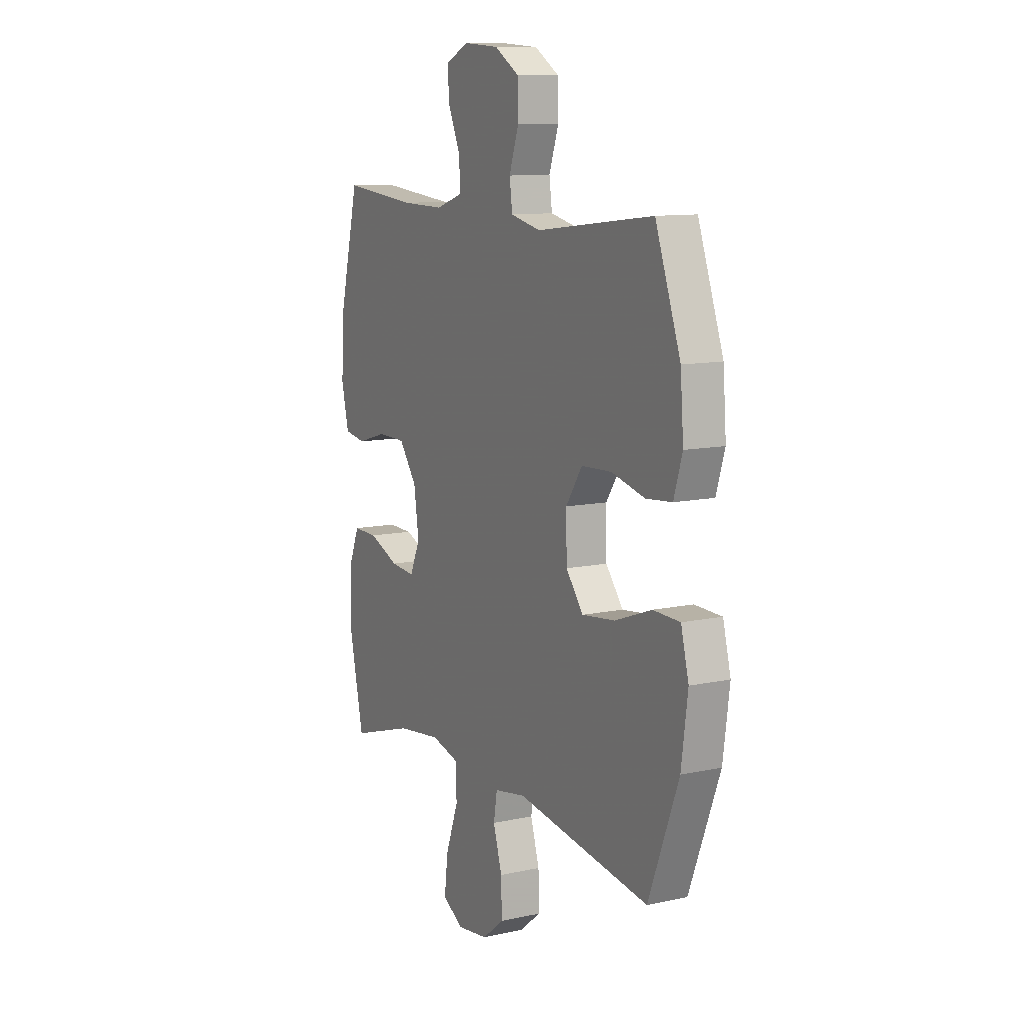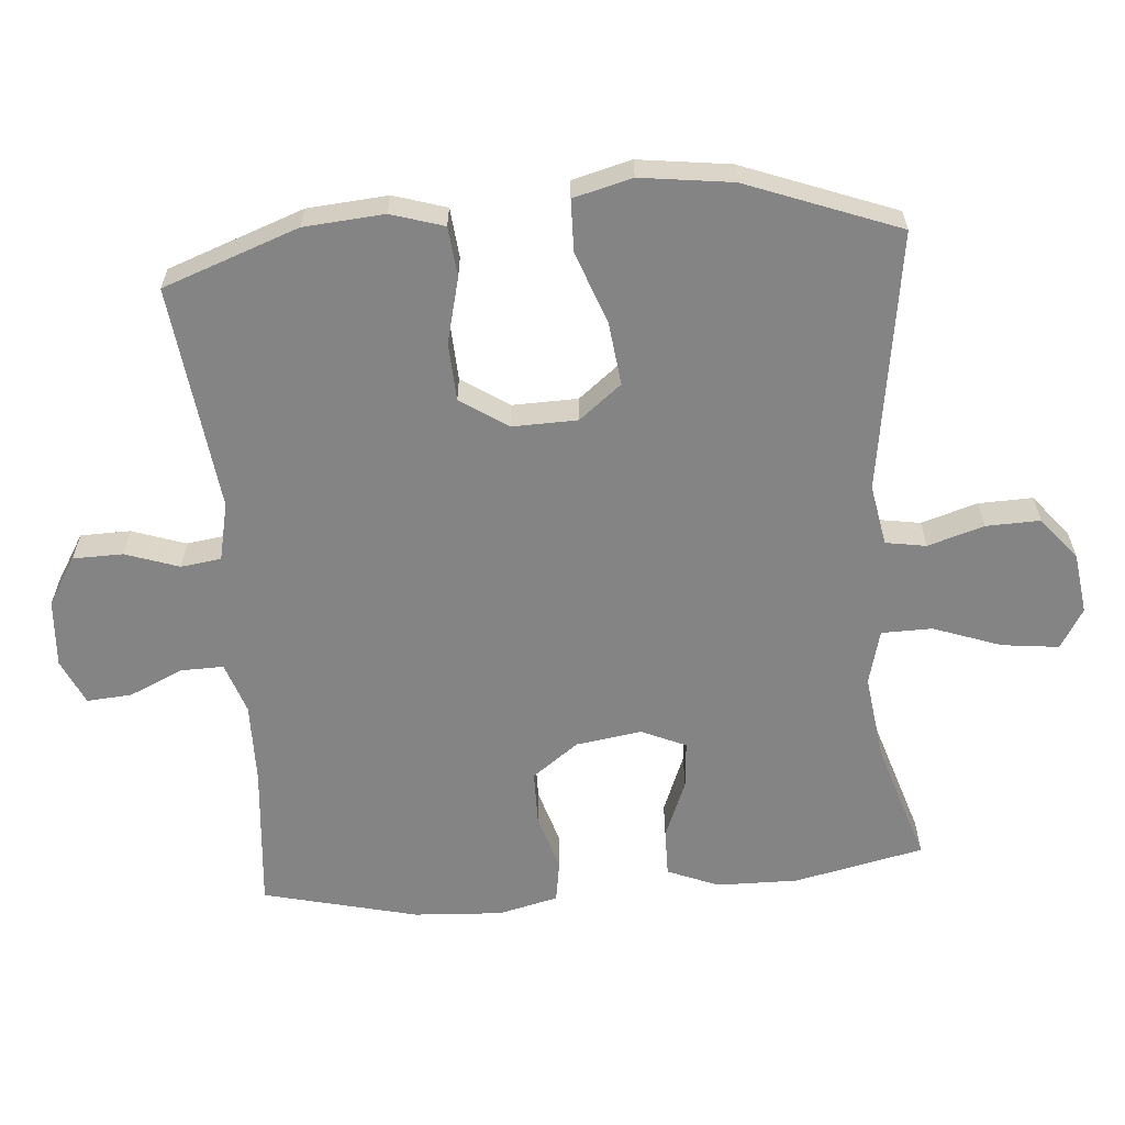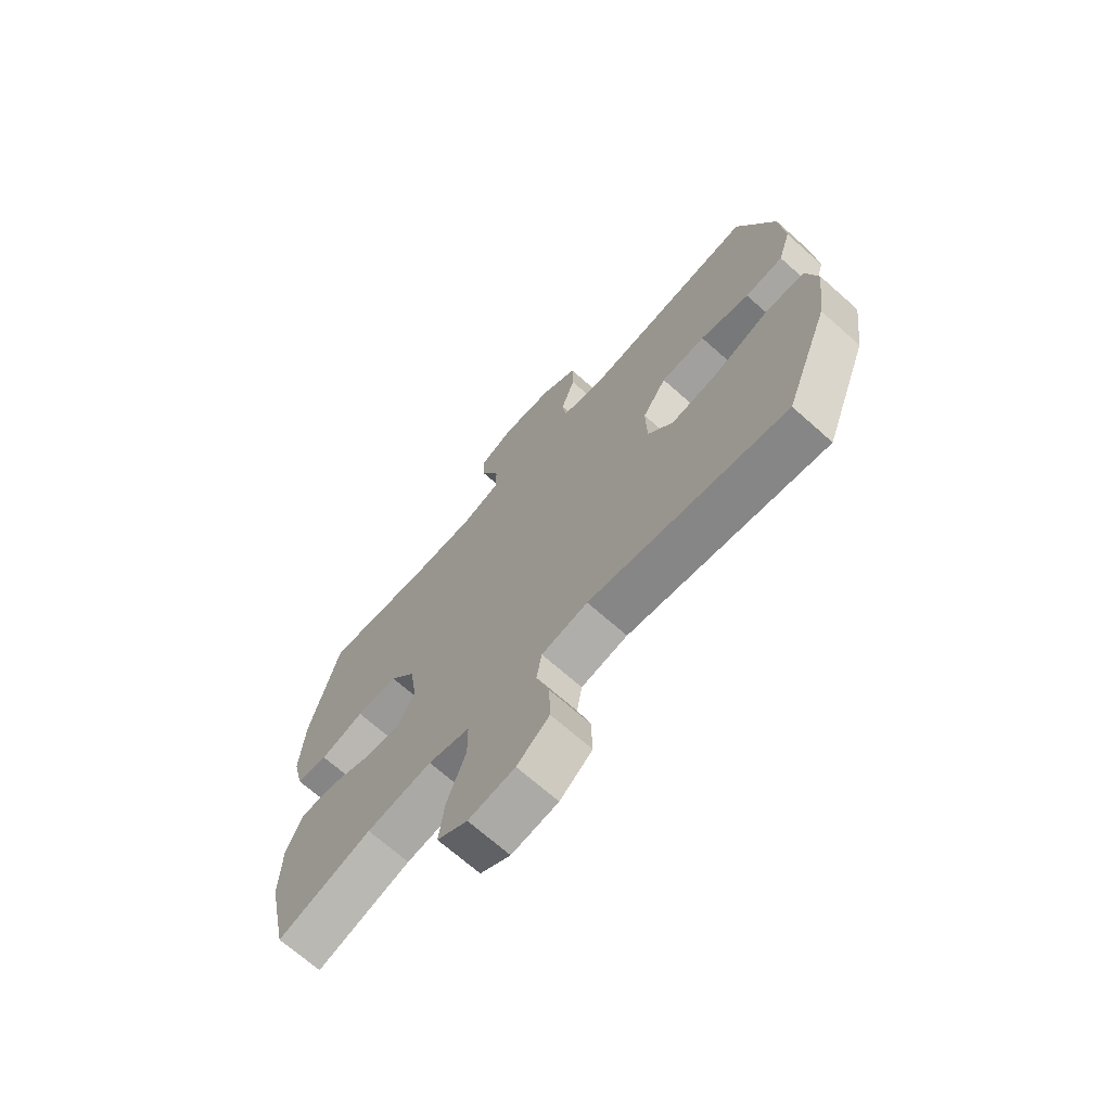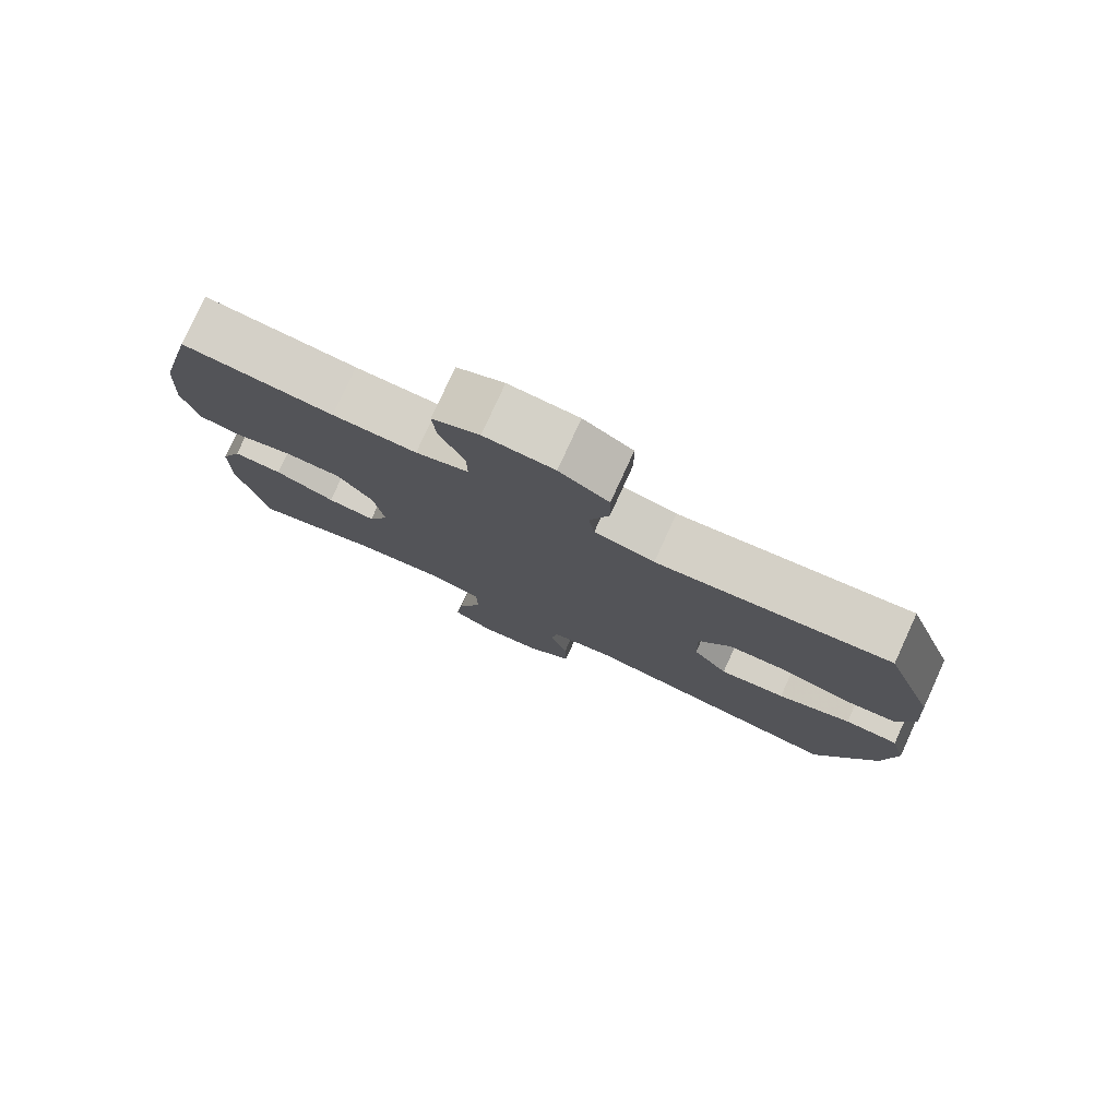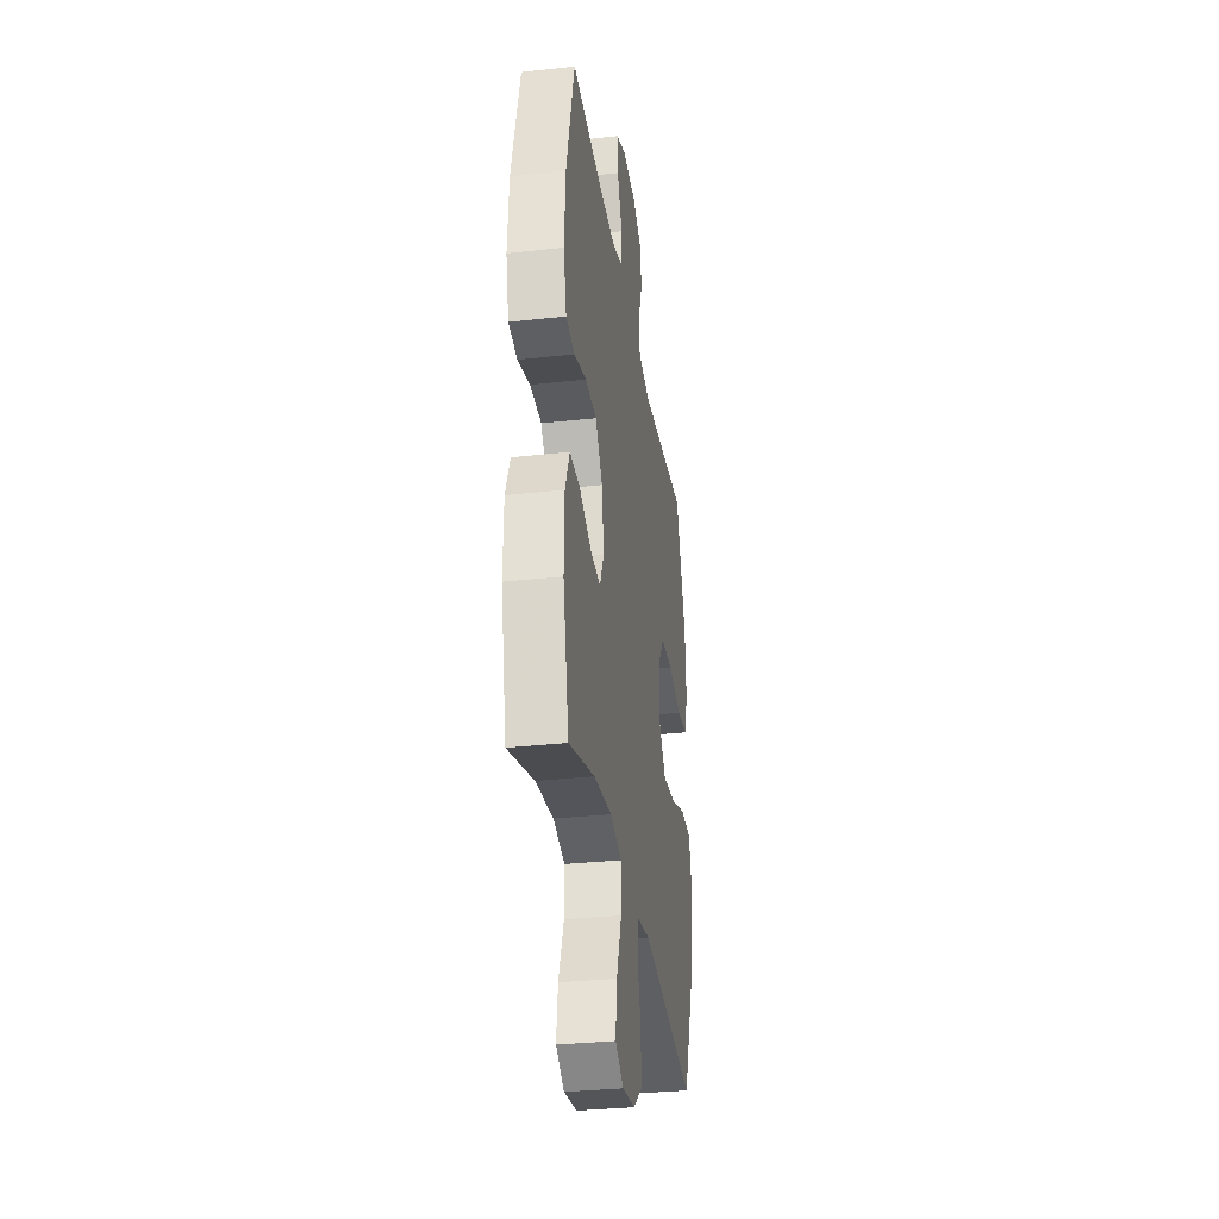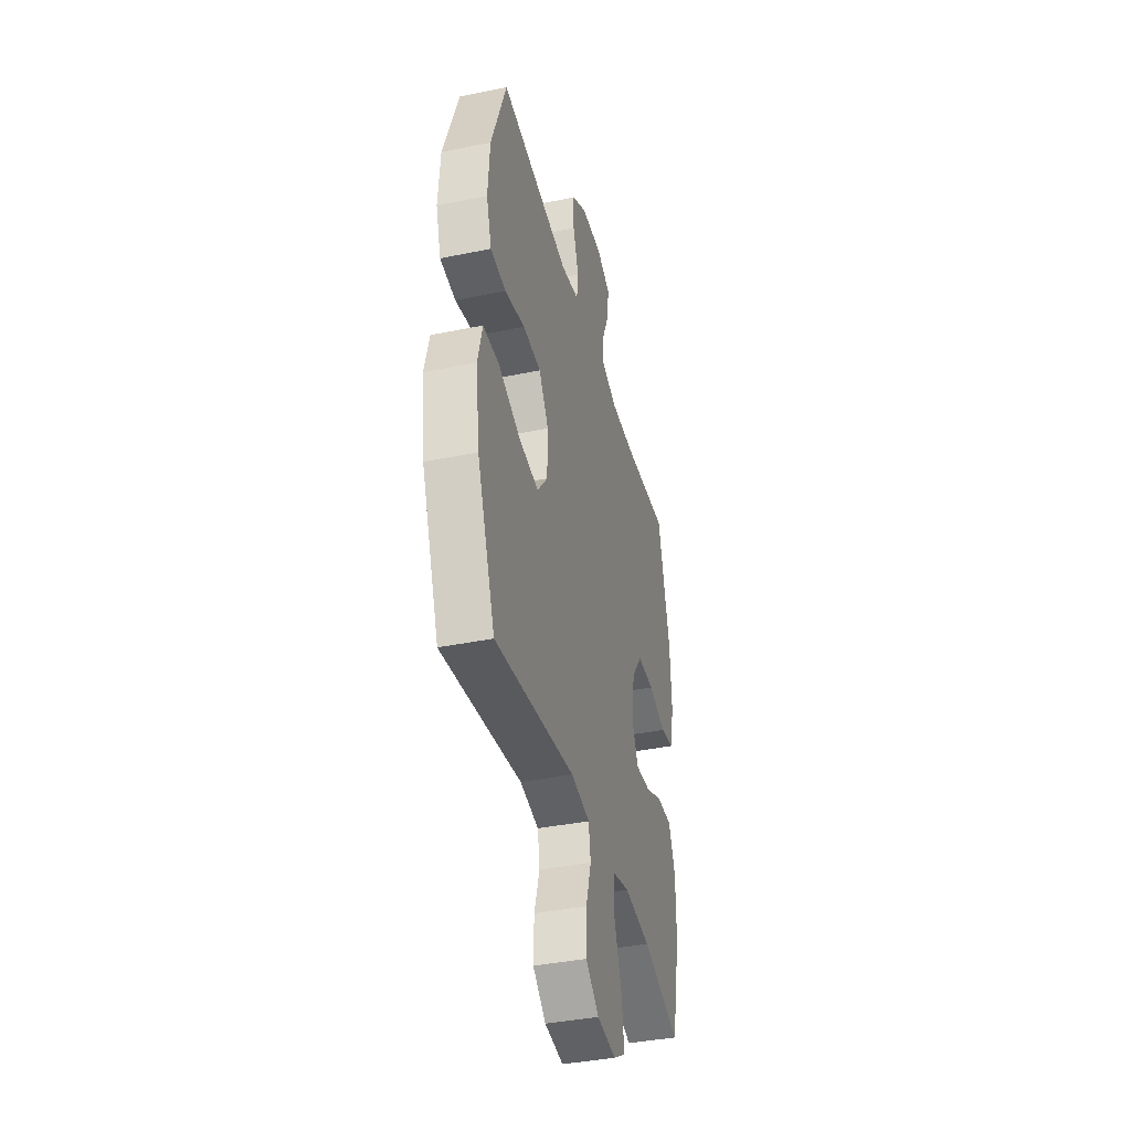
<metadata>
{"format":"obj","ext":"obj","renderer":"f3d","projection":"perspective","resolution":1024,"background":"white","views":[{"elev":10.9,"azim":61.7,"up":"+Z"},{"elev":-61.4,"azim":94.8,"up":"+Y"},{"elev":-69.6,"azim":48.4,"up":"+Z"},{"elev":78.9,"azim":24.6,"up":"+Z"},{"elev":-32.3,"azim":-81.2,"up":"+Z"},{"elev":-39.3,"azim":104.3,"up":"+Z"}]}
</metadata>
<code>
v 0.5 0.07 -0.5
v 0.121 0.07 -0.442
v 0.032 0.07 -0.458
v 0.022 0.07 -0.517
v 0.047 0.07 -0.599
v 0.049 0.07 -0.678
v -0.013 0.07 -0.728
v -0.102 0.07 -0.74
v -0.16 0.07 -0.705
v -0.15 0.07 -0.622
v -0.114 0.07 -0.523
v -0.115 0.07 -0.449
v -0.195 0.07 -0.428
v -0.32 0.07 -0.444
v -0.5 0.07 -0.5
v -0.541 0.07 -0.31
v -0.539 0.07 -0.191
v -0.508 0.07 -0.116
v -0.438 0.07 -0.117
v -0.352 0.07 -0.152
v -0.283 0.07 -0.158
v -0.254 0.07 -0.093
v -0.268 0.07 0.003
v -0.318 0.07 0.071
v -0.398 0.07 0.072
v -0.482 0.07 0.047
v -0.543 0.07 0.057
v -0.564 0.07 0.145
v -0.556 0.07 0.274
v -0.5 0.07 0.5
v -0.286 0.07 0.48
v -0.167 0.07 0.478
v -0.092 0.07 0.503
v -0.093 0.07 0.565
v -0.128 0.07 0.644
v -0.133 0.07 0.71
v -0.066 0.07 0.74
v 0.033 0.07 0.733
v 0.103 0.07 0.69
v 0.104 0.07 0.617
v 0.077 0.07 0.539
v 0.085 0.07 0.48
v 0.17 0.07 0.461
v 0.5 0.07 0.5
v 0.571 0.07 0.302
v 0.58 0.07 0.185
v 0.556 0.07 0.108
v 0.483 0.07 0.101
v 0.388 0.07 0.125
v 0.303 0.07 0.121
v 0.257 0.07 0.052
v 0.259 0.07 -0.043
v 0.308 0.07 -0.105
v 0.401 0.07 -0.094
v 0.505 0.07 -0.056
v 0.581 0.07 -0.058
v 0.603 0.07 -0.144
v 0.585 0.07 -0.278
v 0.5 0 -0.5
v 0.121 0 -0.442
v 0.032 0 -0.458
v 0.022 0 -0.517
v 0.047 0 -0.599
v 0.049 0 -0.678
v -0.013 0 -0.728
v -0.102 0 -0.74
v -0.16 0 -0.705
v -0.15 0 -0.622
v -0.114 0 -0.523
v -0.115 0 -0.449
v -0.195 0 -0.428
v -0.32 0 -0.444
v -0.5 0 -0.5
v -0.541 0 -0.31
v -0.539 0 -0.191
v -0.508 0 -0.116
v -0.438 0 -0.117
v -0.352 0 -0.152
v -0.283 0 -0.158
v -0.254 0 -0.093
v -0.268 0 0.003
v -0.318 0 0.071
v -0.398 0 0.072
v -0.482 0 0.047
v -0.543 0 0.057
v -0.564 0 0.145
v -0.556 0 0.274
v -0.5 0 0.5
v -0.286 0 0.48
v -0.167 0 0.478
v -0.092 0 0.503
v -0.093 0 0.565
v -0.128 0 0.644
v -0.133 0 0.71
v -0.066 0 0.74
v 0.033 0 0.733
v 0.103 0 0.69
v 0.104 0 0.617
v 0.077 0 0.539
v 0.085 0 0.48
v 0.17 0 0.461
v 0.5 0 0.5
v 0.571 0 0.302
v 0.58 0 0.185
v 0.556 0 0.108
v 0.483 0 0.101
v 0.388 0 0.125
v 0.303 0 0.121
v 0.257 0 0.052
v 0.259 0 -0.043
v 0.308 0 -0.105
v 0.401 0 -0.094
v 0.505 0 -0.056
v 0.581 0 -0.058
v 0.603 0 -0.144
v 0.585 0 -0.278
f 58 1 2
f 57 58 2
f 56 57 2
f 55 56 2
f 54 55 2
f 53 54 2 3
f 52 53 3
f 51 52 3
f 47 48 49
f 46 47 49
f 45 46 49
f 44 45 49
f 43 44 49
f 42 43 49 50
f 39 40 41
f 38 39 41
f 37 38 41
f 36 37 41
f 35 36 41
f 34 35 41
f 33 34 41 42
f 42 50 51
f 33 42 51
f 32 33 51
f 29 30 31
f 28 29 31
f 27 28 31
f 26 27 31
f 25 26 31
f 24 25 31 32
f 18 19 20
f 17 18 20
f 16 17 20
f 15 16 20
f 14 15 20
f 13 14 20 21
f 12 13 21 22
f 9 10 11
f 8 9 11
f 7 8 11
f 6 7 11
f 5 6 11
f 4 5 11
f 3 4 11 12
f 12 22 23
f 3 12 23
f 51 3 23
f 23 24 32 51
f 60 59 116
f 60 116 115
f 60 115 114
f 60 114 113
f 60 113 112
f 61 60 112 111
f 61 111 110
f 61 110 109
f 107 106 105
f 107 105 104
f 107 104 103
f 107 103 102
f 107 102 101
f 108 107 101 100
f 99 98 97
f 99 97 96
f 99 96 95
f 99 95 94
f 99 94 93
f 99 93 92
f 100 99 92 91
f 109 108 100
f 109 100 91
f 109 91 90
f 89 88 87
f 89 87 86
f 89 86 85
f 89 85 84
f 89 84 83
f 90 89 83 82
f 78 77 76
f 78 76 75
f 78 75 74
f 78 74 73
f 78 73 72
f 79 78 72 71
f 80 79 71 70
f 69 68 67
f 69 67 66
f 69 66 65
f 69 65 64
f 69 64 63
f 69 63 62
f 70 69 62 61
f 81 80 70
f 81 70 61
f 81 61 109
f 109 90 82 81
f 1 59 60 2
f 2 60 61 3
f 3 61 62 4
f 4 62 63 5
f 5 63 64 6
f 6 64 65 7
f 7 65 66 8
f 8 66 67 9
f 9 67 68 10
f 10 68 69 11
f 11 69 70 12
f 12 70 71 13
f 13 71 72 14
f 14 72 73 15
f 15 73 74 16
f 16 74 75 17
f 17 75 76 18
f 18 76 77 19
f 19 77 78 20
f 20 78 79 21
f 21 79 80 22
f 22 80 81 23
f 23 81 82 24
f 24 82 83 25
f 25 83 84 26
f 26 84 85 27
f 27 85 86 28
f 28 86 87 29
f 29 87 88 30
f 30 88 89 31
f 31 89 90 32
f 32 90 91 33
f 33 91 92 34
f 34 92 93 35
f 35 93 94 36
f 36 94 95 37
f 37 95 96 38
f 38 96 97 39
f 39 97 98 40
f 40 98 99 41
f 41 99 100 42
f 42 100 101 43
f 43 101 102 44
f 44 102 103 45
f 45 103 104 46
f 46 104 105 47
f 47 105 106 48
f 48 106 107 49
f 49 107 108 50
f 50 108 109 51
f 51 109 110 52
f 52 110 111 53
f 53 111 112 54
f 54 112 113 55
f 55 113 114 56
f 56 114 115 57
f 57 115 116 58
f 58 116 59 1

</code>
